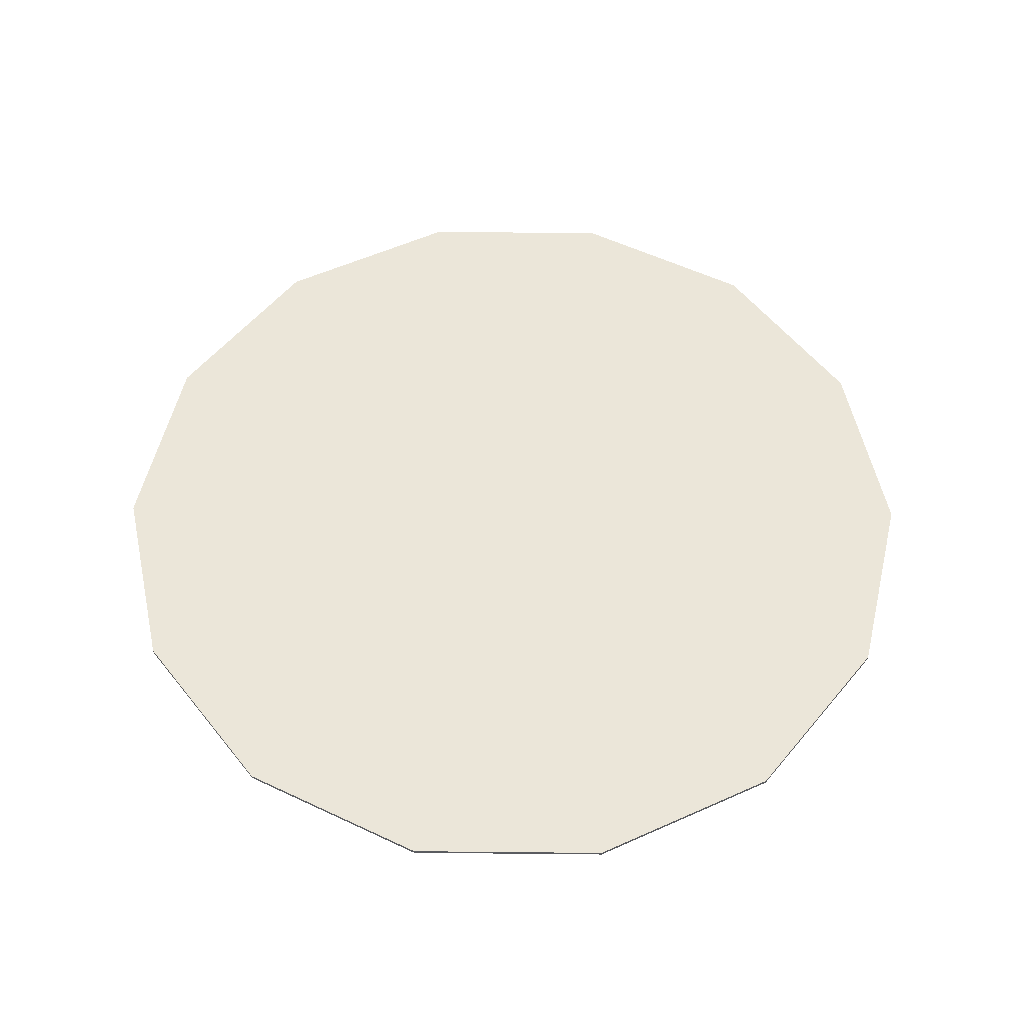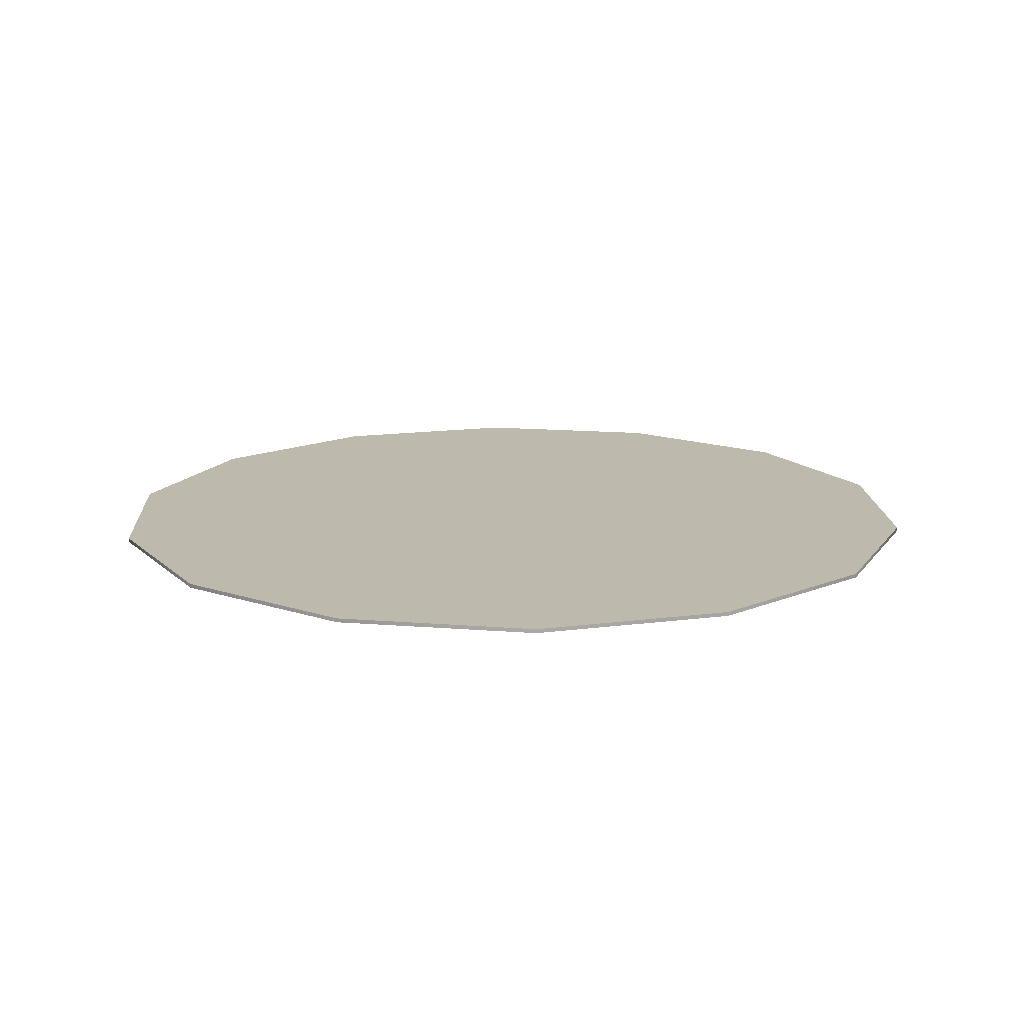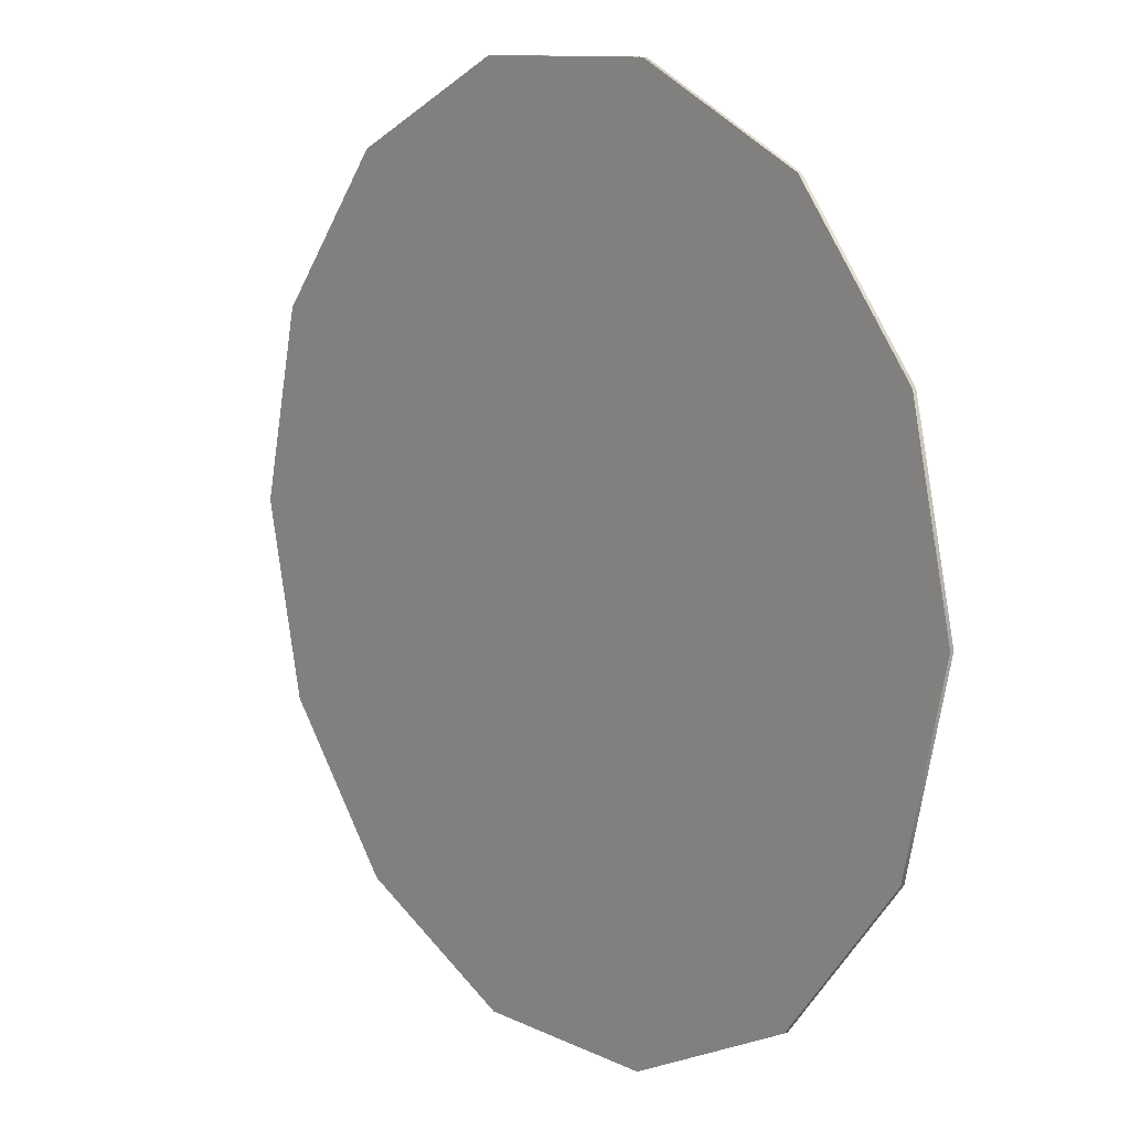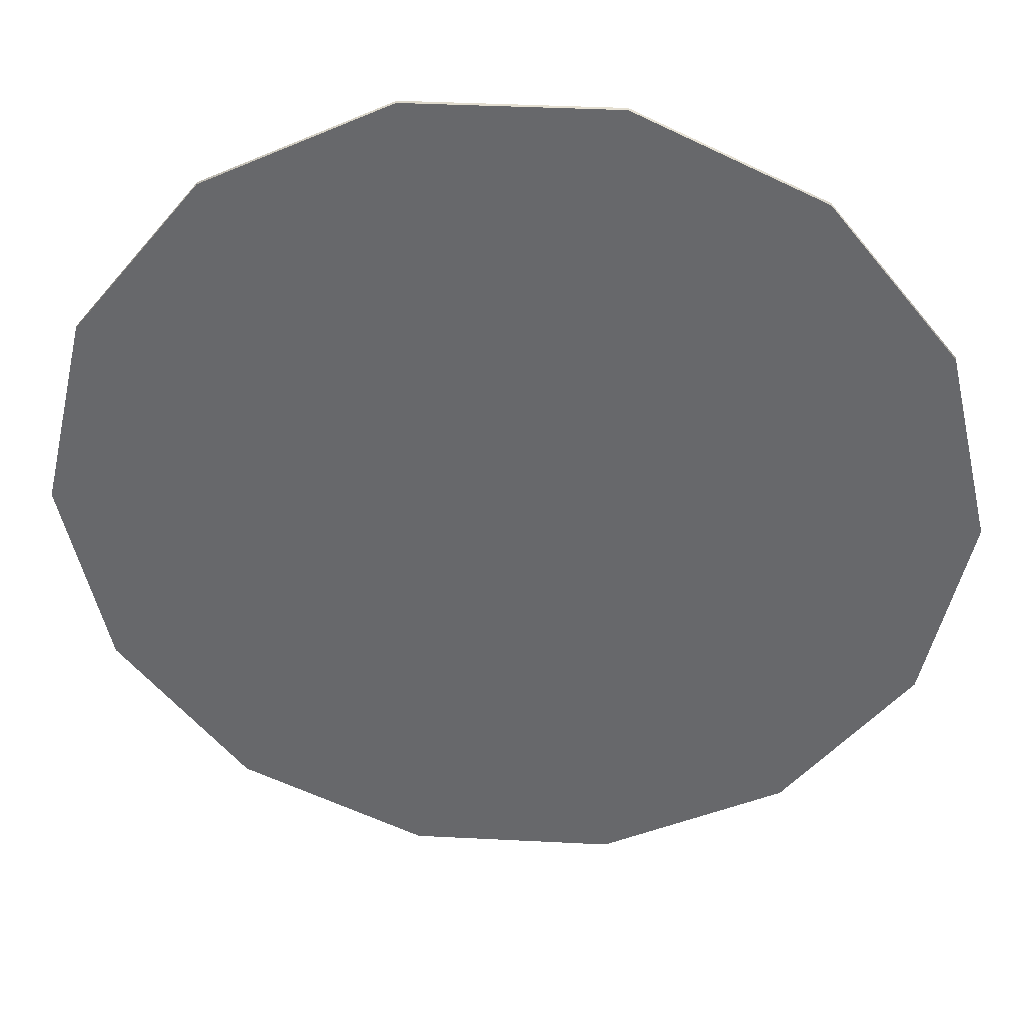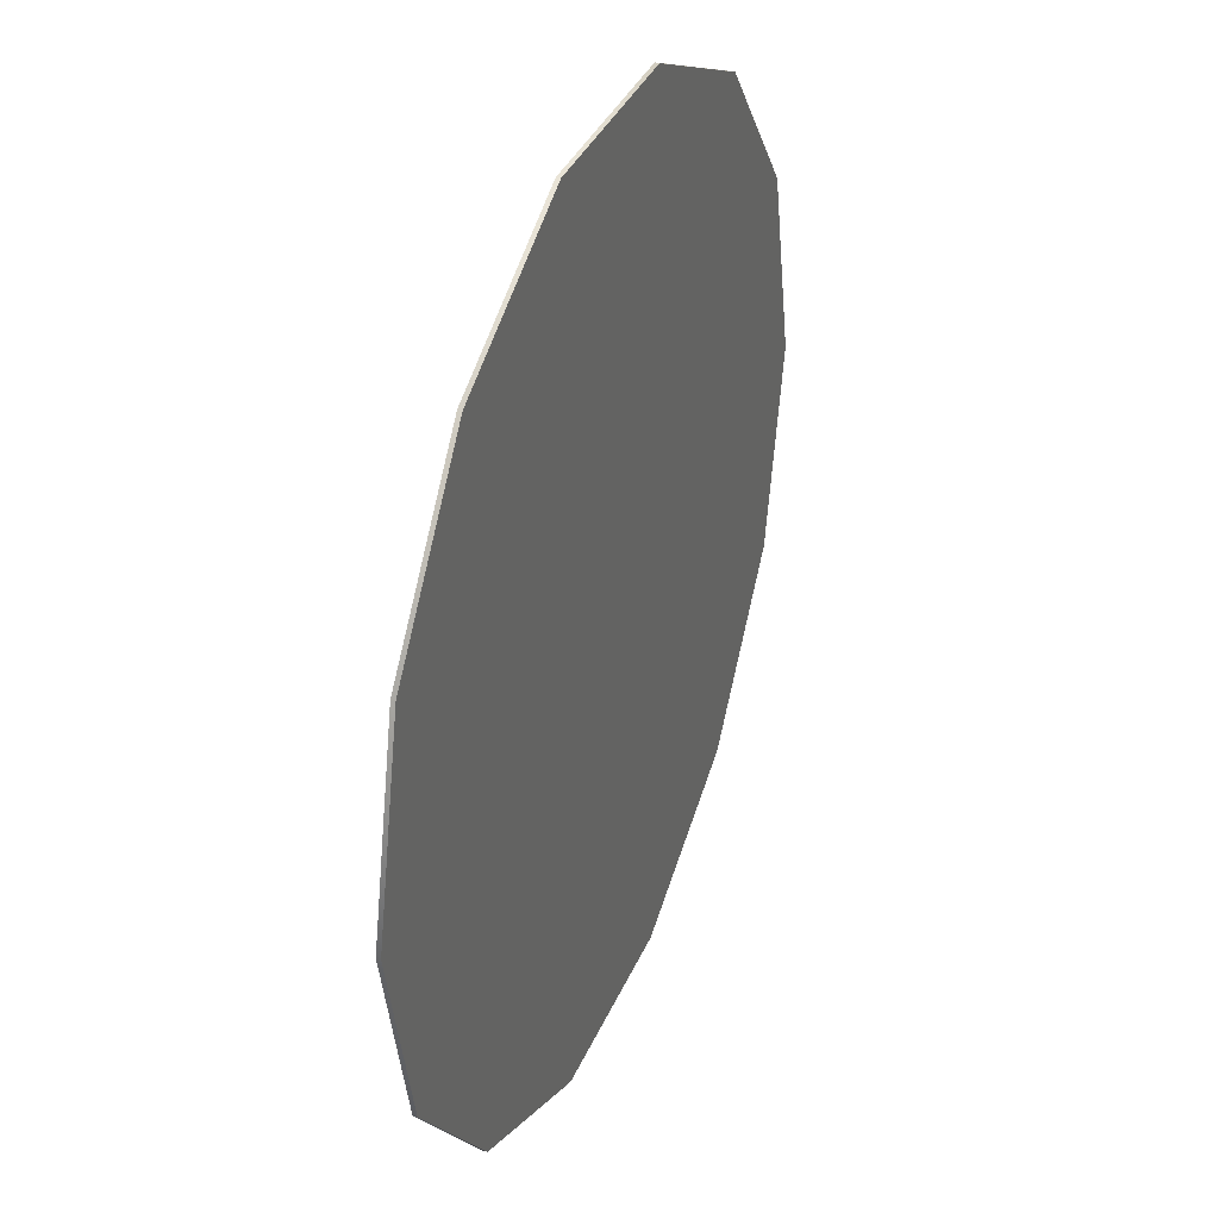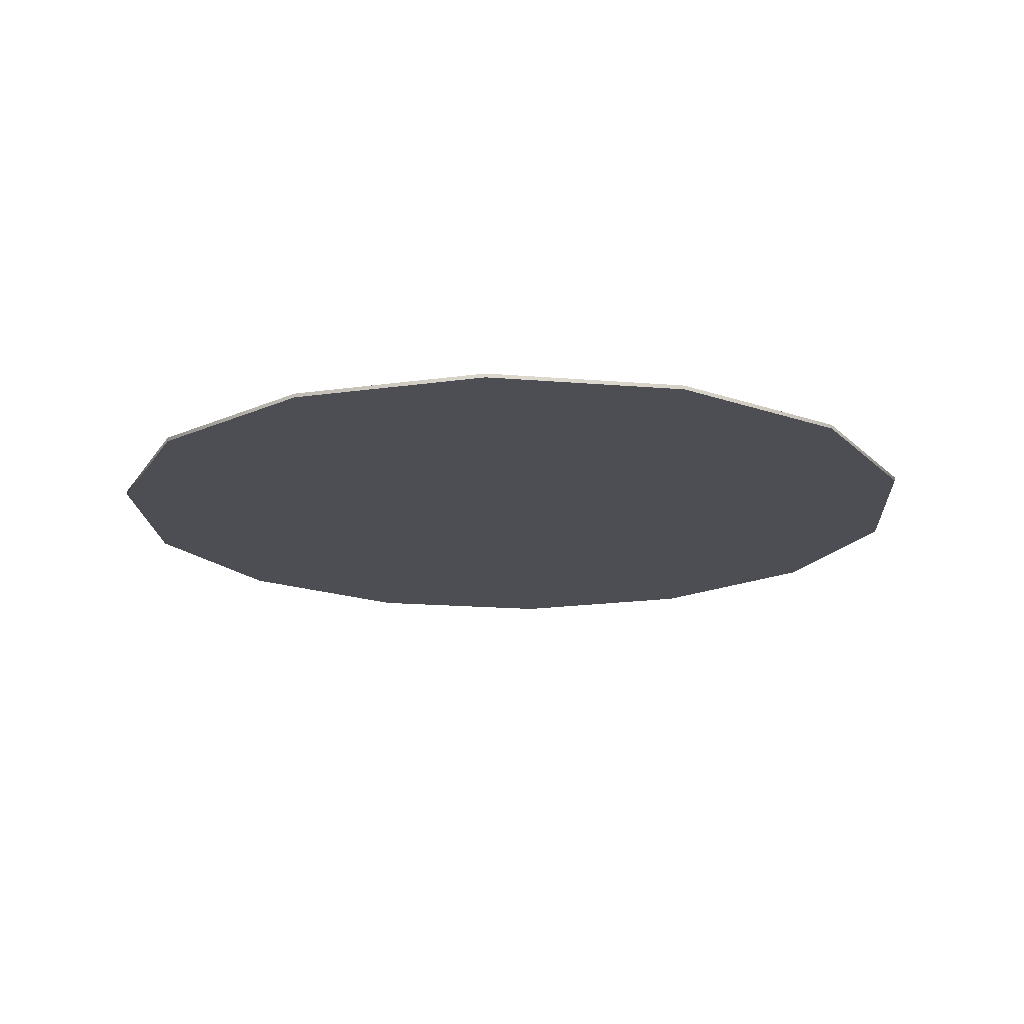
<metadata>
{"format":"obj","ext":"obj","renderer":"f3d","projection":"perspective","resolution":1024,"background":"white","views":[{"elev":56.1,"azim":-153.7,"up":"+Y"},{"elev":15.0,"azim":-93.0,"up":"+Y"},{"elev":11.0,"azim":-130.5,"up":"+Z"},{"elev":37.0,"azim":-176.2,"up":"+Z"},{"elev":35.5,"azim":-69.0,"up":"+Z"},{"elev":-17.3,"azim":-112.4,"up":"+Y"}]}
</metadata>
<code>
g Obstacle_TurnstileDouble_Vanilla_LARGE_Col
v 7.626 -0.0004578 -3.673
v 7.626 0.07516 -3.673
v 5.277 0.07516 -6.618
v 5.277 -0.0004578 -6.618
v 1.884 0.07516 -8.252
v 1.884 -0.0004578 -8.252
v -1.883 0.07516 -8.252
v -1.883 -0.0004578 -8.252
v -5.277 0.07516 -6.618
v -5.277 -0.0004578 -6.618
v -7.626 0.07516 -3.673
v -7.626 -0.0004578 -3.673
v -8.464 0.07516 -1.514e-06
v -8.464 -0.0004578 -1.514e-06
v -7.626 0.07516 3.673
v -7.626 -0.0004578 3.673
v -5.277 0.07516 6.618
v -5.277 -0.0004578 6.618
v -1.884 0.07516 8.252
v -1.884 -0.0004578 8.252
v 1.883 0.07516 8.252
v 1.883 -0.0004578 8.252
v 5.277 0.07516 6.618
v 5.277 -0.0004578 6.618
v 7.626 0.07516 3.673
v 7.626 -0.0004578 3.673
v 8.464 0.07516 0
v 8.464 -0.0004578 0
v 7.626 0.07516 -3.673
v 7.626 -0.0004578 -3.673
v 7.626 0.07516 3.673
v -0 0.07516 0
v 8.464 0.07516 0
v 5.277 0.07516 6.618
v 7.626 0.07516 -3.673
v 1.883 0.07516 8.252
v 5.277 0.07516 -6.618
v -1.884 0.07516 8.252
v 1.884 0.07516 -8.252
v -5.277 0.07516 6.618
v -1.883 0.07516 -8.252
v -7.626 0.07516 3.673
v -5.277 0.07516 -6.618
v -8.464 0.07516 -1.514e-06
v -7.626 0.07516 -3.673
v 8.464 -0.0004578 0
v -0 -0.0004578 0
v 7.626 -0.0004578 3.673
v 7.626 -0.0004578 -3.673
v 5.277 -0.0004578 6.618
v 5.277 -0.0004578 -6.618
v 1.883 -0.0004578 8.252
v 1.884 -0.0004578 -8.252
v -1.884 -0.0004578 8.252
v -1.883 -0.0004578 -8.252
v -5.277 -0.0004578 6.618
v -5.277 -0.0004578 -6.618
v -7.626 -0.0004578 3.673
v -7.626 -0.0004578 -3.673
v -8.464 -0.0004578 -1.514e-06
g Obstacle_TurnstileDouble_Vanilla_LARGE_Col_0
f 3 2 1
f 4 3 1
f 5 3 4
f 6 5 4
f 7 5 6
f 8 7 6
f 9 7 8
f 10 9 8
f 11 9 10
f 12 11 10
f 13 11 12
f 14 13 12
f 15 13 14
f 16 15 14
f 17 15 16
f 18 17 16
f 19 17 18
f 20 19 18
f 21 19 20
f 22 21 20
f 23 21 22
f 24 23 22
f 25 23 24
f 26 25 24
f 27 25 26
f 28 27 26
f 29 27 28
f 30 29 28
f 33 32 31
f 31 32 34
f 35 32 33
f 34 32 36
f 37 32 35
f 36 32 38
f 39 32 37
f 38 32 40
f 41 32 39
f 40 32 42
f 43 32 41
f 42 32 44
f 45 32 43
f 44 32 45
f 48 47 46
f 46 47 49
f 50 47 48
f 49 47 51
f 52 47 50
f 51 47 53
f 54 47 52
f 53 47 55
f 56 47 54
f 55 47 57
f 58 47 56
f 57 47 59
f 60 47 58
f 59 47 60

</code>
